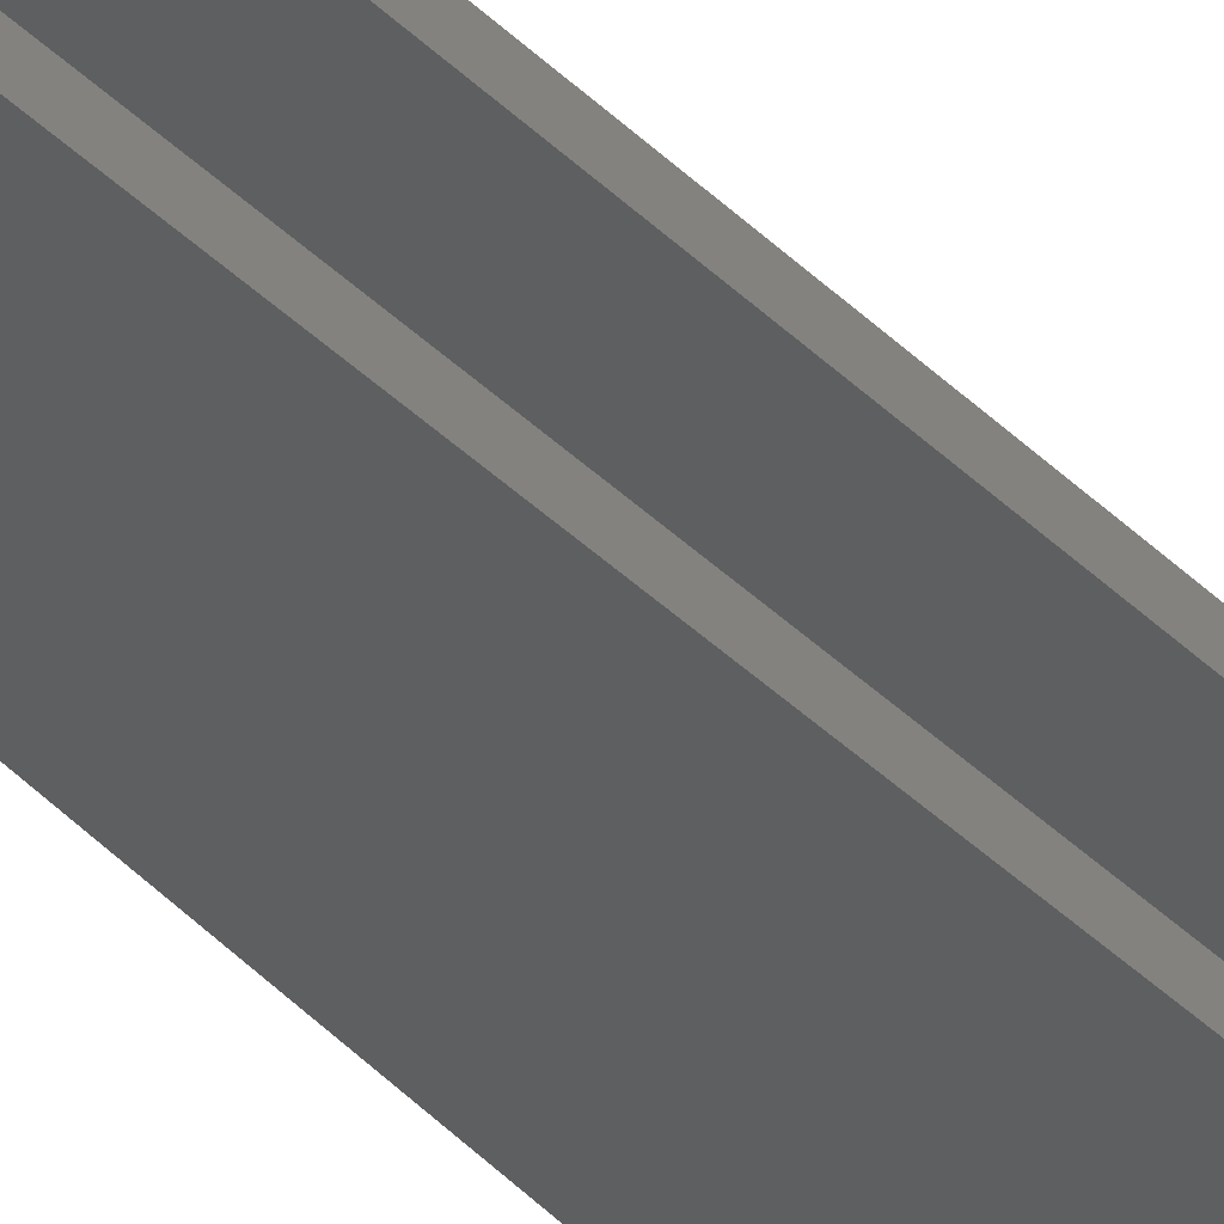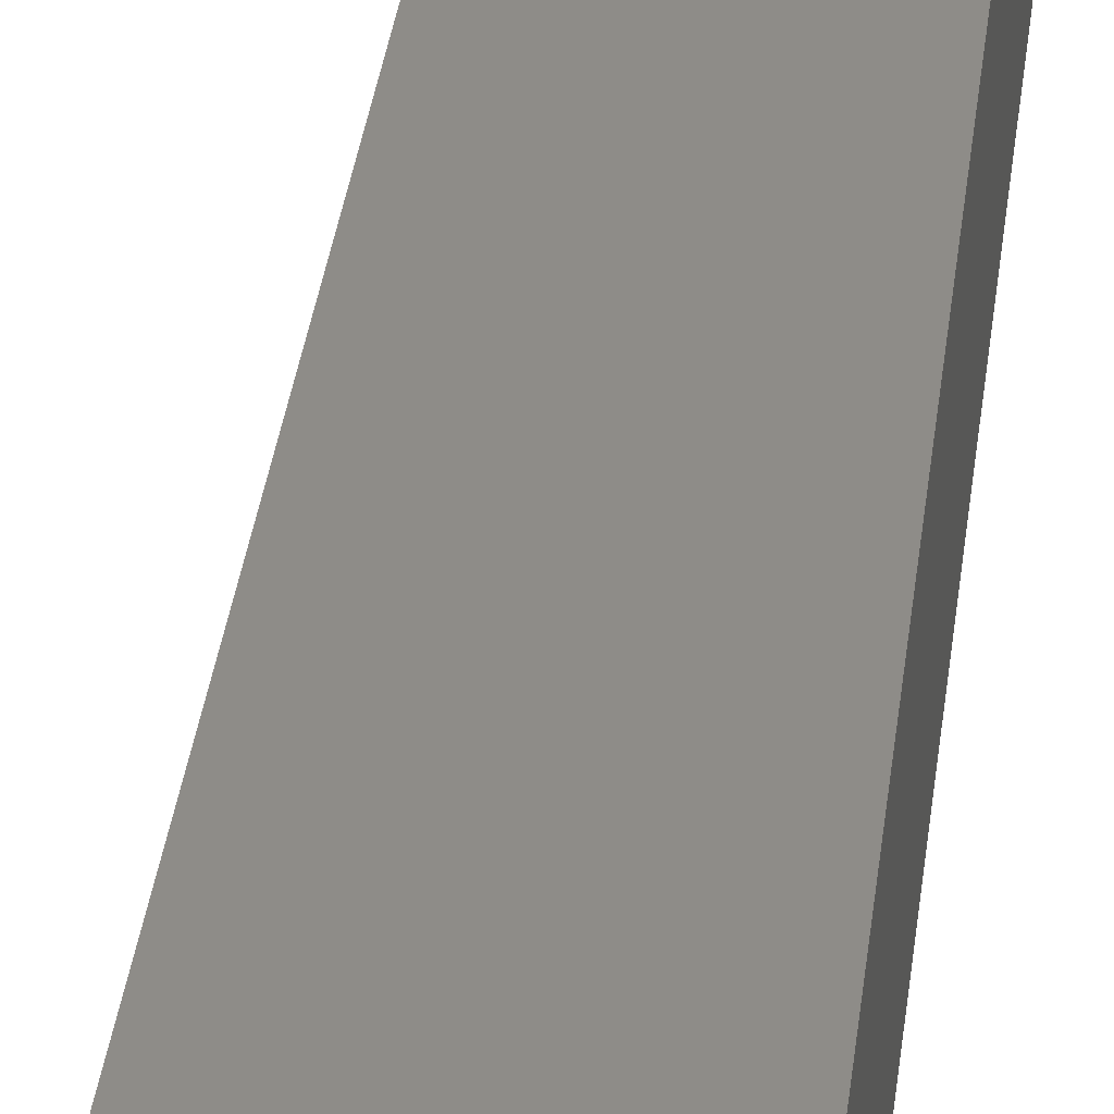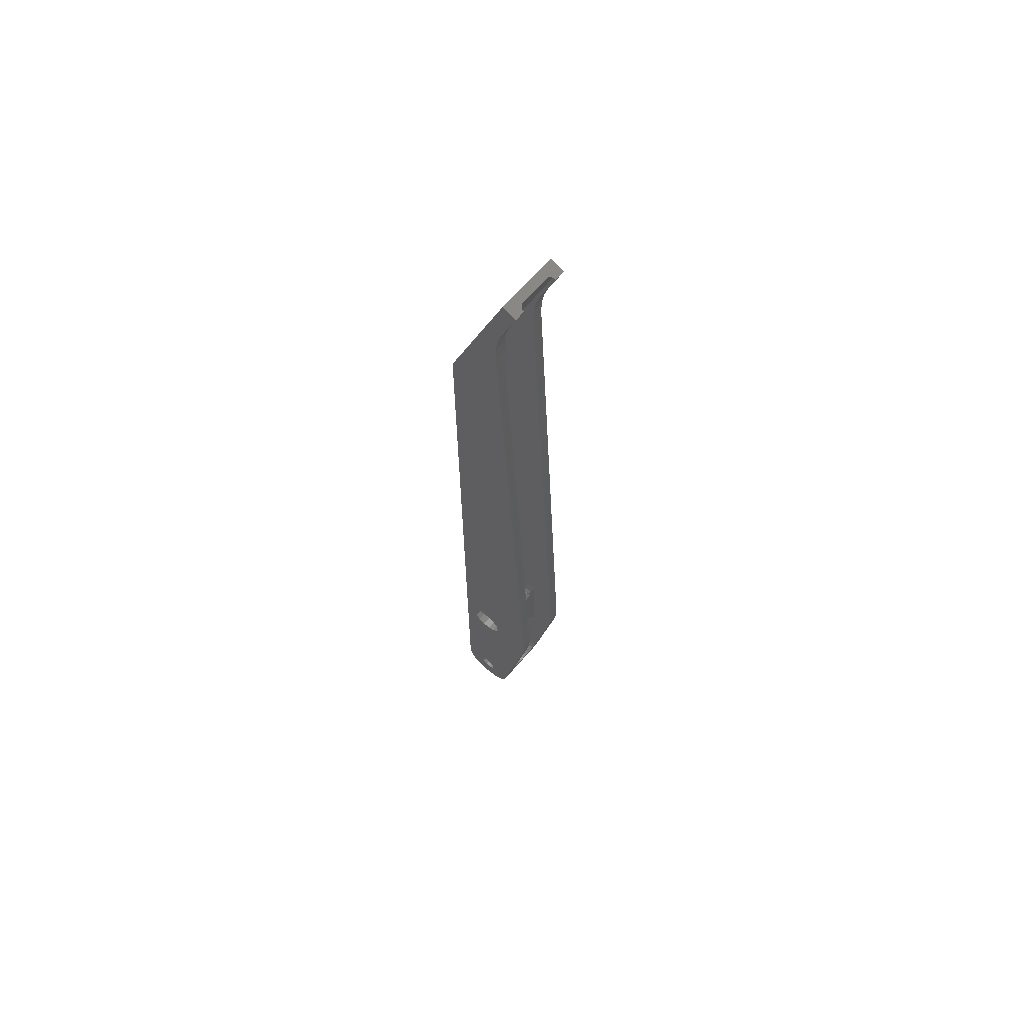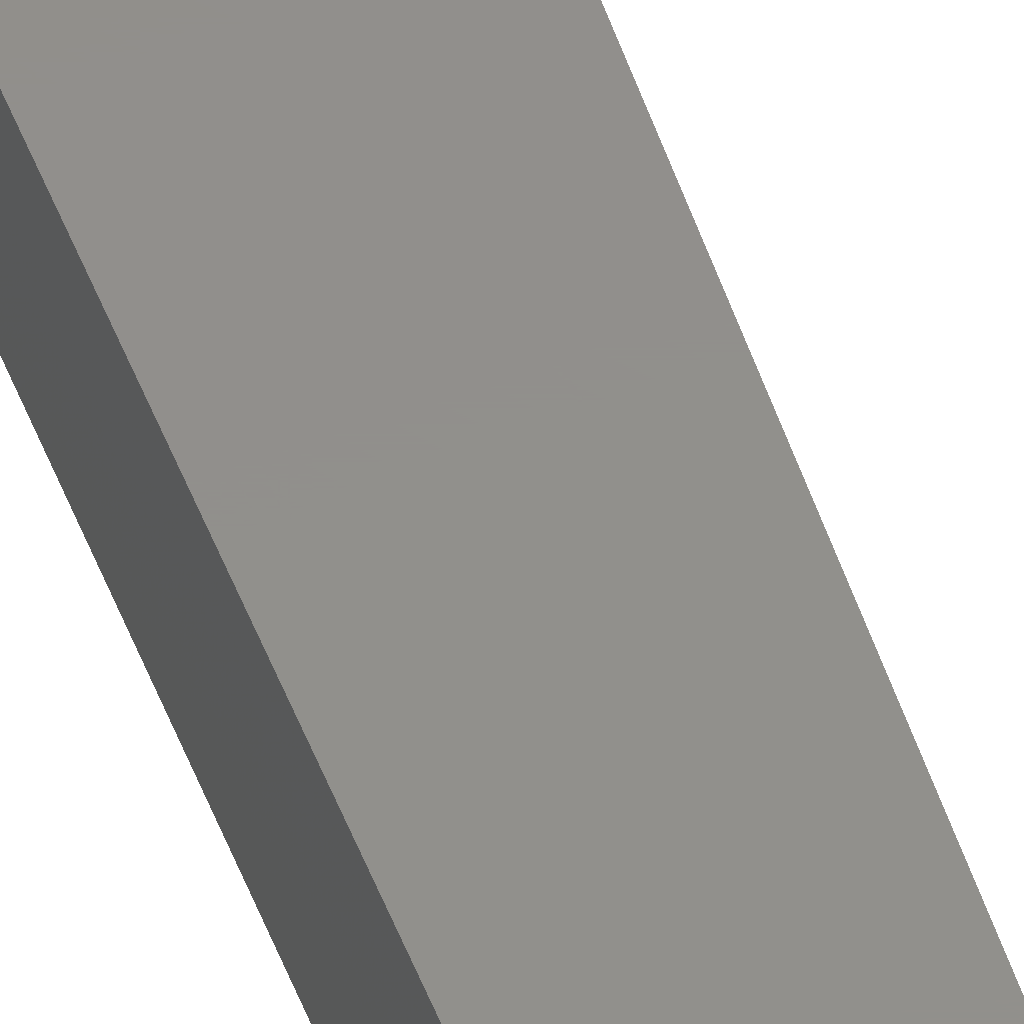
<metadata>
{"format":"stl","ext":"stl","renderer":"f3d","projection":"perspective","resolution":1024,"background":"white","views":[{"elev":-37.3,"azim":35.0,"up":"+Y"},{"elev":37.3,"azim":-174.5,"up":"+Y"},{"elev":66.0,"azim":40.8,"up":"+Z"},{"elev":51.8,"azim":-21.0,"up":"+Y"}]}
</metadata>
<code>
# stl→obj: 286 verts, 584 faces
v -6 -6.5 21.5
v -6 -6.5 194
v 9 -6.5 21.5
v -3.334 -6.5 209.1
v 14.02 -6.5 256.8
v 14.96 -6.5 256.5
v 9.829 -6.5 242.4
v 8.329 -6.5 237.2
v 7.541 -6.5 231.9
v 7.48 -6.5 226.5
v -3 -6.5 209
v 19.83 -6.5 7.003
v 11 -6.5 16.02
v 10 -6.5 17.76
v 9.151 -6.5 20.09
v -3 -6.5 194
v 11 -6.5 -9.523
v 19.9 -6.5 5.176
v 19.73 -6.5 0.0223
v 19.04 -6.5 -5.087
v 12.63 -6.5 -39
v -6 -6.5 -39
v -6 -6.5 -15
v 9 -6.5 -15
v 9.151 -6.5 -13.59
v 10 -6.5 -11.26
v -3 6.5 209
v -3 6.5 194
v 7.48 6.5 226.5
v 9.829 6.5 242.4
v 14.96 6.5 256.5
v 14.02 6.5 256.8
v 11 6.5 21.5
v 11 6.5 -9.523
v 19.04 6.5 -5.087
v 19.73 6.5 0.0223
v 19.9 6.5 5.176
v 19.83 6.5 7.003
v -6 6.5 194
v -6 6.5 21.5
v 10 6.5 -11.26
v 9.151 6.5 -13.59
v 9 6.5 -15
v 12.63 6.5 -39
v -3.334 6.5 209.1
v 7.541 6.5 231.9
v 8.329 6.5 237.2
v -6 6.5 -15
v -6 6.5 -39
v 9.659 -2.1 247.8
v 0.1171 8.882e-16 221.6
v 9.152 -1.485 246.4
v 8.941 -8.882e-16 245.8
v 9.659 2.1 247.8
v 9.152 1.485 246.4
v 13.08 5.5 257.2
v 10.38 8.882e-16 249.7
v 10.17 1.485 249.2
v -0.09325 1.485 221
v -0.6011 2.1 219.6
v 13.08 -5.5 257.2
v -0.6011 -2.1 219.6
v -0.09325 -1.485 221
v 10.17 -1.485 249.2
v -4.274 -5.5 209.5
v -1.319 -8.882e-16 217.6
v -1.109 -1.485 218.2
v -5.214 -4.763 206.9
v -5.903 -2.75 205
v -6.155 -7.947e-08 204.3
v -5.903 2.75 205
v -5.214 4.763 206.9
v -4.274 5.5 209.5
v -1.109 1.485 218.2
v -5.072 4.053 204.4
v -3 5.168 204.8
v -4.299 5.856 206.5
v -3 3.405 203.1
v -3 6.254 207.1
v -3 -4.059 203.6
v -3 -2.696 202.7
v -5.072 -4.053 204.4
v -3 -1.15 202.2
v -5.501 -1.446 203.2
v -3 1.208 202.2
v -5.501 1.446 203.2
v -3 -6.288 207.3
v -3 -5.659 205.6
v -4.299 -5.856 206.5
v 10.26 -10 258.2
v 10.26 10 258.2
v 14.96 10 256.5
v 14.96 -10 256.5
v -6 1.446 15.16
v 9 1.906 15.29
v -6 4.053 16.42
v 9 -1.097 15.09
v -6 -1.446 15.16
v 9 -3.864 16.27
v 10 5.5 18.04
v 10.77 6.271 19.79
v -6 5.856 18.68
v 9 4.5 16.81
v -6 -4.053 16.42
v -6 -5.856 18.68
v 9 -5.804 18.57
v -7 -2.75 198.8
v -7 2.75 198.8
v -7 -6.538e-08 199.5
v -7 4.763 196.8
v -7 -4.763 196.8
v -7 5.5 194
v -7 -5.5 194
v -7 5.5 21.5
v -7 -5.5 21.5
v -7 4.763 18.75
v -7 -4.763 18.75
v -7 2.75 16.74
v -7 -2.75 16.74
v -7 6.538e-08 16
v -6 -1.446 200.4
v -3 -4.053 199.1
v -6 -4.053 199.1
v -3 -5.856 196.8
v -6 -5.856 196.8
v -3 -1.446 200.4
v -6 1.446 200.4
v -3 1.446 200.4
v -6 4.053 199.1
v -3 4.053 199.1
v -6 5.856 196.8
v -3 5.856 196.8
v -6 -1.446 -8.663
v 9 -4.053 -9.918
v -6 -4.053 -9.918
v 9 -5.856 -12.18
v -6 -5.856 -12.18
v 9 -1.446 -8.663
v -6 1.446 -8.663
v 9 1.446 -8.663
v -6 4.053 -9.918
v 9 4.053 -9.918
v -6 5.856 -12.18
v 9 5.856 -12.18
v -6 4.053 -44.08
v 11.88 5.147 -42.97
v -6 5.856 -41.82
v 11.54 2.942 -44.8
v 12.19 6.063 -41.34
v 11.46 -1.861 -45.23
v 11.41 -0.2343 -45.5
v -6 -1.446 -45.34
v 11.43 1.4 -45.35
v -6 1.446 -45.34
v 11.78 -4.667 -43.52
v 11.58 -3.365 -44.56
v -6 -4.053 -44.08
v 12.32 -6.287 -40.65
v 12.03 -5.659 -42.2
v -6 -5.856 -41.82
v -7 -2.75 -10.24
v -7 2.75 -10.24
v -7 -7.947e-08 -9.5
v -7 4.763 -12.25
v -7 -4.763 -12.25
v -7 5.5 -15
v -7 -5.5 -15
v -7 5.5 -39
v -7 -5.5 -39
v -7 4.763 -41.75
v -7 -4.763 -41.75
v -7 2.75 -43.76
v -7 -2.75 -43.76
v -7 6.538e-08 -44.5
v 10 3.001 14.63
v 10 5.5 16.4
v 10 -3.001 14.63
v 10 -1.231e-13 14
v 10 -5.5 16.4
v 10 3.001 -8.126
v 10 1.101e-14 -7.5
v 10 -3.001 -8.126
v 10 -5.5 -9.901
v 10 5.5 -9.901
v 7.48 -10 226.5
v 19.83 -10 7.003
v 7.48 10 226.5
v 19.83 10 7.003
v 9.829 10 242.4
v 8.329 10 237.2
v 7.541 10 231.9
v 8.329 -10 237.2
v 9.829 -10 242.4
v 7.541 -10 231.9
v -2.912 1.485 222
v -3.42 2.1 220.6
v -2.702 8.04e-16 222.6
v -2.912 -1.485 222
v -3.42 -2.1 220.6
v -3.928 -1.485 219.2
v -4.138 2.251e-15 218.6
v -3.928 1.485 219.2
v 19.04 -10 -5.087
v 19.73 -10 0.0223
v 19.9 -10 5.176
v 19.04 10 -5.087
v 19.73 10 2.229e-13
v 19.9 10 5.176
v 9.672 -10 -54.67
v 9.672 10 -54.67
v 1.335 -10 -5.85
v -0.9271 -10 -49.15
v 0.9271 -10 -49.15
v 5.406 -10 2.603
v 6 -10 7.348e-16
v -10 -10 202.5
v -10 -10 -53
v -6 -10 0
v -5.406 -10 2.603
v -3.741 -10 4.691
v -1.335 -10 5.85
v 1.335 -10 5.85
v -9.315 -10 -56.44
v -0.9271 -10 -54.85
v -2.427 -10 -53.76
v -3 -10 -52
v -2.427 -10 -50.24
v -1.335 -10 -5.85
v -3.741 -10 -4.691
v -5.406 -10 -2.603
v 3.741 -10 -4.691
v 2.427 -10 -50.24
v 3 -10 -52
v 2.427 -10 -53.76
v 0.9271 -10 -54.85
v 8.582 -10 -57.57
v -7.364 -10 -59.36
v -4.444 -10 -61.31
v -1 -10 -62
v 5.406 -10 -2.603
v 6.572 -10 -59.93
v 3.881 -10 -61.47
v 0.8288 -10 -62
v 3.741 -10 4.691
v 0.9271 10 -49.15
v -0.9271 10 -49.15
v 1.335 10 -5.85
v 6 10 7.348e-16
v 5.406 10 2.603
v -10 10 202.5
v 1.335 10 5.85
v -1.335 10 5.85
v -3.741 10 4.691
v -5.406 10 2.603
v -6 10 0
v -10 10 -53
v -5.406 10 -2.603
v -3.741 10 -4.691
v -1.335 10 -5.85
v -2.427 10 -50.24
v -3 10 -52
v -2.427 10 -53.76
v -0.9271 10 -54.85
v -9.315 10 -56.44
v 8.582 10 -57.57
v 0.9271 10 -54.85
v 2.427 10 -53.76
v 3 10 -52
v 2.427 10 -50.24
v 3.741 10 -4.691
v -1 10 -62
v -4.444 10 -61.31
v -7.364 10 -59.36
v 5.406 10 -2.603
v 0.8288 10 -62
v 3.881 10 -61.47
v 6.572 10 -59.93
v 3.741 10 4.691
v 6.122 2.251e-15 246.8
v 6.333 -1.485 247.4
v 6.333 1.485 247.4
v 7.559 8.04e-16 250.8
v 7.348 -1.485 250.2
v 6.84 -2.1 248.8
v 6.84 2.1 248.8
v 7.348 1.485 250.2
f 1 2 3
f 4 5 6
f 4 6 7
f 4 7 8
f 4 8 9
f 4 9 10
f 4 10 11
f 12 13 14
f 12 14 15
f 12 15 3
f 12 3 2
f 12 2 16
f 12 16 11
f 12 11 10
f 17 13 12
f 17 12 18
f 17 18 19
f 17 19 20
f 17 20 21
f 21 22 23
f 21 23 24
f 21 24 25
f 21 25 26
f 21 26 17
f 27 28 29
f 30 31 32
f 33 34 35
f 33 35 36
f 33 36 37
f 33 37 38
f 33 38 29
f 33 29 28
f 33 28 39
f 33 39 40
f 35 34 41
f 35 41 42
f 35 42 43
f 35 43 44
f 45 27 29
f 45 29 46
f 45 46 47
f 45 47 30
f 45 30 32
f 48 49 43
f 43 49 44
f 50 51 52
f 52 51 53
f 54 55 51
f 55 53 51
f 56 57 58
f 56 58 54
f 56 54 51
f 56 51 59
f 56 59 60
f 61 62 63
f 61 63 51
f 61 51 50
f 61 50 64
f 61 64 57
f 61 57 56
f 65 66 67
f 65 67 62
f 65 62 61
f 66 65 68
f 66 68 69
f 66 69 70
f 66 70 71
f 66 71 72
f 66 72 73
f 73 56 60
f 73 60 74
f 73 74 66
f 75 76 77
f 75 78 76
f 76 79 77
f 77 79 27
f 77 27 45
f 80 81 82
f 82 81 83
f 82 83 84
f 84 83 85
f 84 85 86
f 86 85 78
f 86 78 75
f 87 88 89
f 89 88 80
f 89 80 82
f 11 87 4
f 4 87 89
f 90 61 91
f 91 61 56
f 91 56 92
f 92 56 32
f 92 32 31
f 93 6 90
f 90 6 5
f 90 5 61
f 56 73 32
f 32 73 45
f 65 61 4
f 4 61 5
f 89 68 65
f 4 89 65
f 77 45 73
f 72 77 73
f 89 82 68
f 82 84 69
f 68 82 69
f 84 86 70
f 69 84 70
f 86 75 71
f 70 86 71
f 75 77 72
f 71 75 72
f 94 95 96
f 97 95 94
f 98 97 94
f 99 97 98
f 100 101 102
f 102 101 33
f 102 33 40
f 95 103 96
f 96 103 100
f 96 100 102
f 98 104 99
f 99 104 105
f 99 105 106
f 106 105 1
f 106 1 3
f 107 108 109
f 108 107 110
f 110 107 111
f 110 111 112
f 112 111 113
f 112 113 114
f 114 113 115
f 114 115 116
f 116 115 117
f 116 117 118
f 118 117 119
f 118 119 120
f 121 122 123
f 123 122 124
f 123 124 125
f 125 124 16
f 125 16 2
f 122 121 126
f 126 121 127
f 126 127 128
f 128 127 129
f 128 129 130
f 130 129 131
f 130 131 132
f 132 131 39
f 132 39 28
f 131 110 112
f 39 131 112
f 125 2 113
f 111 125 113
f 131 129 110
f 129 127 108
f 110 129 108
f 127 121 109
f 108 127 109
f 121 123 107
f 109 121 107
f 123 125 111
f 107 123 111
f 2 1 113
f 113 1 115
f 105 117 115
f 1 105 115
f 102 40 114
f 116 102 114
f 105 104 117
f 104 98 119
f 117 104 119
f 98 94 120
f 119 98 120
f 94 96 118
f 120 94 118
f 96 102 116
f 118 96 116
f 40 39 114
f 114 39 112
f 133 134 135
f 135 134 136
f 135 136 137
f 137 136 24
f 137 24 23
f 134 133 138
f 138 133 139
f 138 139 140
f 140 139 141
f 140 141 142
f 142 141 143
f 142 143 144
f 144 143 48
f 144 48 43
f 145 146 147
f 145 148 146
f 146 149 147
f 147 149 44
f 147 44 49
f 150 151 152
f 152 151 153
f 152 153 154
f 154 153 148
f 154 148 145
f 155 156 157
f 157 156 150
f 157 150 152
f 158 159 160
f 160 159 155
f 160 155 157
f 21 158 22
f 22 158 160
f 161 162 163
f 162 161 164
f 164 161 165
f 164 165 166
f 166 165 167
f 166 167 168
f 168 167 169
f 168 169 170
f 170 169 171
f 170 171 172
f 172 171 173
f 172 173 174
f 23 22 167
f 167 22 169
f 160 171 169
f 22 160 169
f 147 49 168
f 170 147 168
f 160 157 171
f 157 152 173
f 171 157 173
f 152 154 174
f 173 152 174
f 154 145 172
f 174 154 172
f 145 147 170
f 172 145 170
f 49 48 168
f 168 48 166
f 143 164 166
f 48 143 166
f 137 23 167
f 165 137 167
f 143 141 164
f 141 139 162
f 164 141 162
f 139 133 163
f 162 139 163
f 133 135 161
f 163 133 161
f 135 137 165
f 161 135 165
f 175 176 103
f 95 175 103
f 15 106 3
f 106 15 14
f 177 178 97
f 99 177 97
f 178 175 95
f 97 178 95
f 179 177 99
f 179 99 106
f 179 106 14
f 179 14 13
f 42 144 43
f 144 42 41
f 180 181 140
f 142 180 140
f 138 140 181
f 182 134 138
f 138 181 182
f 134 182 183
f 136 25 24
f 25 136 26
f 184 180 142
f 184 142 144
f 184 144 41
f 184 41 34
f 17 26 183
f 183 26 136
f 183 136 134
f 182 181 178
f 180 178 181
f 183 182 178
f 183 178 177
f 183 177 179
f 178 180 175
f 175 180 184
f 175 184 176
f 185 186 10
f 10 186 12
f 13 17 179
f 179 17 183
f 100 103 176
f 34 33 101
f 34 101 100
f 34 100 176
f 34 176 184
f 29 38 187
f 187 38 188
f 28 27 132
f 132 27 79
f 132 79 130
f 130 79 76
f 130 76 128
f 128 76 78
f 128 78 85
f 80 122 81
f 81 122 126
f 81 126 83
f 83 126 128
f 83 128 85
f 11 16 87
f 87 16 124
f 87 124 88
f 88 124 122
f 88 122 80
f 47 189 30
f 189 47 190
f 190 47 46
f 190 46 191
f 191 46 29
f 191 29 187
f 192 7 193
f 7 192 8
f 8 192 194
f 8 194 9
f 9 194 185
f 9 185 10
f 51 195 59
f 59 195 196
f 59 196 60
f 195 51 197
f 197 51 63
f 197 63 198
f 198 63 62
f 198 62 199
f 66 200 67
f 67 200 199
f 67 199 62
f 200 66 201
f 201 66 74
f 201 74 202
f 202 74 60
f 202 60 196
f 203 20 204
f 204 20 19
f 204 19 205
f 205 19 18
f 205 18 186
f 186 18 12
f 35 206 36
f 36 206 207
f 36 207 37
f 37 207 208
f 37 208 38
f 38 208 188
f 209 210 151
f 209 151 150
f 209 150 156
f 209 156 155
f 209 155 159
f 209 159 158
f 209 158 21
f 209 21 20
f 209 20 203
f 210 206 35
f 210 35 44
f 210 44 149
f 210 149 146
f 210 146 148
f 210 148 153
f 210 153 151
f 31 30 92
f 92 30 189
f 93 193 6
f 6 193 7
f 211 212 213
f 204 214 215
f 90 194 192
f 90 192 193
f 90 193 93
f 216 217 218
f 216 218 219
f 216 219 220
f 216 220 221
f 216 221 222
f 216 222 185
f 216 185 194
f 216 194 90
f 217 223 224
f 217 224 225
f 217 225 226
f 217 226 227
f 217 227 212
f 217 212 211
f 217 211 228
f 217 228 229
f 217 229 230
f 217 230 218
f 209 203 231
f 209 231 211
f 209 211 213
f 209 213 232
f 209 232 233
f 209 233 234
f 209 234 235
f 209 235 236
f 224 223 237
f 224 237 238
f 224 238 239
f 203 204 215
f 203 215 240
f 203 240 231
f 241 236 242
f 242 236 235
f 242 235 243
f 243 235 224
f 243 224 239
f 185 222 186
f 186 222 244
f 186 244 205
f 205 244 214
f 205 214 204
f 245 246 247
f 248 249 207
f 91 92 189
f 91 189 190
f 91 190 191
f 250 91 191
f 250 191 187
f 250 187 251
f 250 251 252
f 250 252 253
f 250 253 254
f 250 254 255
f 250 255 256
f 256 255 257
f 256 257 258
f 256 258 259
f 256 259 247
f 256 247 246
f 256 246 260
f 256 260 261
f 256 261 262
f 256 262 263
f 256 263 264
f 210 265 266
f 210 266 267
f 210 267 268
f 210 268 269
f 210 269 245
f 210 245 247
f 210 247 270
f 210 270 206
f 263 271 272
f 263 272 273
f 263 273 264
f 206 270 274
f 206 274 248
f 206 248 207
f 271 263 275
f 275 263 266
f 275 266 276
f 276 266 265
f 276 265 277
f 207 249 208
f 208 249 278
f 208 278 188
f 188 278 251
f 188 251 187
f 279 197 280
f 197 279 281
f 250 216 201
f 250 201 202
f 250 202 196
f 250 196 91
f 90 91 282
f 90 282 283
f 90 283 284
f 90 284 280
f 90 280 197
f 90 197 198
f 90 198 199
f 216 90 199
f 216 199 200
f 216 200 201
f 91 196 195
f 91 195 197
f 91 197 281
f 91 281 285
f 91 285 286
f 91 286 282
f 57 286 58
f 58 286 285
f 58 285 54
f 286 57 282
f 282 57 64
f 282 64 283
f 283 64 50
f 283 50 284
f 53 280 52
f 52 280 284
f 52 284 50
f 280 53 279
f 279 53 55
f 279 55 281
f 281 55 54
f 281 54 285
f 239 271 243
f 243 271 275
f 250 256 216
f 216 256 217
f 217 256 223
f 223 256 264
f 223 264 237
f 237 264 273
f 237 273 238
f 238 273 272
f 238 272 239
f 239 272 271
f 243 275 242
f 242 275 276
f 242 276 241
f 241 276 277
f 241 277 236
f 236 277 265
f 236 265 209
f 209 265 210
f 213 269 232
f 232 269 268
f 232 268 233
f 269 213 245
f 245 213 212
f 245 212 246
f 246 212 227
f 246 227 260
f 260 227 226
f 260 226 261
f 224 262 225
f 225 262 261
f 225 261 226
f 262 224 263
f 263 224 235
f 263 235 266
f 266 235 234
f 266 234 267
f 267 234 233
f 267 233 268
f 222 278 244
f 244 278 249
f 244 249 214
f 214 249 248
f 214 248 215
f 278 222 251
f 251 222 221
f 251 221 252
f 252 221 220
f 252 220 253
f 253 220 219
f 253 219 254
f 254 219 218
f 254 218 255
f 228 258 229
f 229 258 257
f 229 257 230
f 230 257 255
f 230 255 218
f 258 228 259
f 259 228 211
f 259 211 247
f 247 211 231
f 247 231 270
f 270 231 240
f 270 240 274
f 274 240 215
f 274 215 248

</code>
